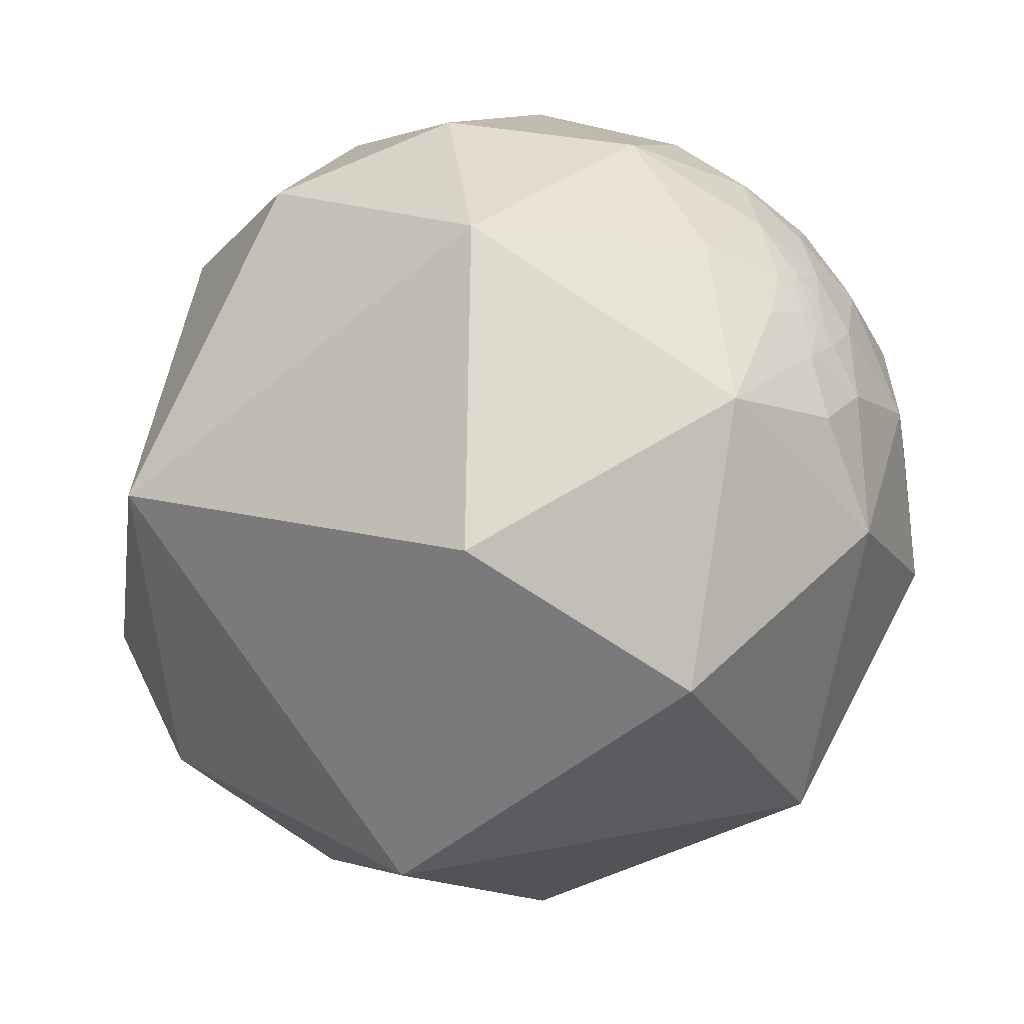
<metadata>
{"format":"obj","ext":"obj","renderer":"f3d","projection":"perspective","resolution":1024,"background":"white","views":[{"elev":-26.2,"azim":67.9,"up":"+Y"}]}
</metadata>
<code>
v -0.3327 0.893 -0.3032
v -0.06586 0.9957 -0.0651
v 0.02864 0.9736 -0.2265
v -0.1912 0.9684 -0.1599
v -0.3831 0.9182 -0.1003
v -0.05451 0.9977 0.04134
v 0.1206 0.9926 -0.01021
v -0.1333 0.9337 -0.3324
v -0.2004 0.8361 -0.5107
v 0.449 0.8875 0.1034
v -0.058 0.988 0.1434
v 0.1172 0.9598 0.2552
v -0.096 0.9389 0.3306
v 0.04179 0.911 0.4102
v -0.07788 0.8461 0.5273
v -0.2737 0.8561 0.4385
v -0.3422 0.8828 0.3218
v -0.2381 0.7686 0.5937
v 0.04275 0.9028 -0.428
v 0.3933 0.8618 -0.3203
v 0.221 0.8374 0.4999
v -0.1074 0.6034 0.7902
v 0.6222 0.7612 -0.1829
v 0.4014 0.5285 0.7481
v 0.6068 0.6856 0.4023
v 0.1173 0.7351 -0.6677
v -0.3226 0.5956 -0.7356
v 0.08847 -0.1633 0.9826
v 0.8009 0.5985 0.01963
v 0.5949 0.7063 -0.3837
v 0.4729 0.667 -0.5758
v 0.3715 0.4864 -0.7908
v -0.004258 0.3726 -0.928
v 0.864 0.2396 0.4429
v 0.7625 -0.4979 0.4131
v 0.1761 -0.7146 -0.677
v 0.7458 0.5966 -0.2963
v 0.3764 0.1695 -0.9108
v -0.01547 -0.1348 -0.9908
v -0.1684 0.9847 -0.0447
v -0.1259 0.9919 0.01373
v -0.1645 0.964 0.2088
v -0.2446 0.9258 0.2883
v -0.198 0.9678 0.1553
v -0.1373 0.9814 0.1339
v -0.2462 0.9599 0.1337
v -0.3313 0.9172 0.2211
v -0.2476 0.9492 0.1944
v -0.1924 0.9758 0.1042
v -0.2515 0.9644 0.08212
v -0.2081 0.9762 0.06068
v -0.1589 0.9852 0.0638
v -0.1115 0.9913 0.06989
v -0.1337 0.9876 0.08206
v -0.1945 0.9808 0.01693
v -0.2421 0.9696 0.03605
v -0.2939 0.9546 0.04839
v -0.261 0.9649 -0.02815
v -0.3433 0.9392 0.007712
v -0.3335 0.9413 0.05162
v -0.2964 0.9423 0.1555
v -0.286 0.9548 0.08143
v -0.3088 0.9473 0.0854
v -0.3401 0.9375 0.07364
v -0.2892 0.951 0.1097
v -0.3436 0.9274 0.1478
v -0.3218 0.9442 0.07042
v -0.3241 0.9423 0.08391
v -0.3202 0.9431 0.09011
v -0.3165 0.9429 0.1039
v -0.3176 0.94 0.1249
v -0.334 0.935 0.1194
v -0.325 0.9389 0.113
v -0.326 0.9394 0.1061
v -0.3234 0.9409 0.1009
v -0.3321 0.9373 0.1057
v -0.3285 0.939 0.1022
v -0.3325 0.9376 0.1018
v -0.3269 0.9399 0.099
v -0.33 0.9387 0.09962
v -0.3323 0.9379 0.09971
v -0.3239 0.9412 0.09559
v -0.3287 0.9395 0.0968
v -0.3257 0.9411 0.09045
v -0.3215 0.9417 0.09866
v -0.3298 0.9407 0.07946
v -0.3275 0.9404 0.09192
v -0.3281 0.94 0.0932
v -0.329 0.9398 0.09219
v -0.3299 0.9393 0.09419
v -0.3317 0.9385 0.09644
v -0.3293 0.9401 0.08783
v -0.3298 0.9397 0.09084
v -0.3283 0.9409 0.08286
v -0.3289 0.9406 0.08478
v -0.3298 0.9402 0.0856
v -0.3183 0.9432 0.0952
v -0.3194 0.9424 0.0991
v -0.3208 0.9422 0.09714
v -0.3202 0.942 0.1006
v -0.33 0.9402 0.08465
v -0.3298 0.9402 0.08533
v -0.3297 0.9403 0.08516
v -0.3297 0.9403 0.08494
v -0.3283 0.9402 0.09064
v -0.3265 0.9406 0.09315
v -0.3274 0.9401 0.09458
v -0.1031 0.9887 0.1086
v -0.1028 0.9887 0.1087
v -0.1029 0.9887 0.109
v -0.1033 0.9887 0.1082
v -0.1033 0.9887 0.1087
v -0.1034 0.9886 0.1091
v -0.1027 0.9886 0.1101
v -0.1021 0.9888 0.1088
v -0.1039 0.9886 0.1087
v -0.1024 0.9891 0.106
v -0.1055 0.9885 0.108
v -0.1041 0.9885 0.1093
v -0.1036 0.9886 0.1093
v -0.09837 0.989 0.1108
v -0.1016 0.9883 0.1137
v -0.1039 0.9886 0.1091
v -0.1041 0.9886 0.1088
v -0.1037 0.9886 0.1091
v -0.1039 0.9886 0.1091
v -0.1038 0.9886 0.1092
v -0.1039 0.9886 0.1092
v -0.1039 0.9886 0.1091
v -0.1039 0.9886 0.1092
v -0.1039 0.9886 0.1089
v -0.104 0.9886 0.1089
v -0.104 0.9886 0.1089
v -0.1038 0.9886 0.1089
v -0.1037 0.9886 0.1089
v -0.1037 0.9886 0.109
v -0.1037 0.9886 0.1089
v -0.1039 0.9886 0.1092
v -0.104 0.9886 0.1092
v -0.1055 0.9882 0.1107
v -0.09673 0.9896 0.1062
v -0.1023 0.99 0.09705
v -0.1084 0.9887 0.1032
v -0.1122 0.9877 0.109
v -0.09284 0.9903 0.1031
v -0.1068 0.9877 0.1144
v -0.09541 0.9886 0.1165
v -0.1255 0.9858 0.1114
v -0.1137 0.9863 0.1194
v -0.08776 0.9896 0.1142
v -0.1198 0.9882 0.09589
v -0.1009 0.9877 0.1194
v -0.08837 0.9883 0.1243
v -0.08455 0.9919 0.0949
v -0.0997 0.9867 0.1281
v -0.1447 0.9846 0.09858
v 0.9089 0.1838 -0.3743
v 0.91 0.1816 -0.3728
v 0.9089 0.1857 -0.3735
v 0.9094 0.1845 -0.3728
v 0.9091 0.1847 -0.3735
v 0.9095 0.1836 -0.3728
v 0.9097 0.1831 -0.3728
v 0.9102 0.1832 -0.3714
v 0.9121 0.1795 -0.3685
v 0.9091 0.185 -0.3733
v 0.9093 0.1875 -0.3715
v 0.9093 0.1863 -0.3721
v 0.9098 0.1866 -0.3707
v 0.9098 0.1856 -0.3712
v 0.9113 0.1883 -0.3662
v 0.9104 0.1865 -0.3693
v 0.9109 0.1865 -0.368
v 0.9111 0.1847 -0.3684
v 0.9087 0.1933 -0.3701
v 0.9061 0.188 -0.379
v 0.9088 0.1787 -0.3771
v 0.913 0.1833 -0.3644
v 0.9159 0.1782 -0.3596
v 0.9207 0.171 -0.3508
v 0.9194 0.1827 -0.3483
v 0.9144 0.1861 -0.3594
v 0.9041 0.2047 -0.3752
v 0.9156 0.1665 -0.3659
v 0.8994 0.1725 -0.4016
v 0.8998 0.1979 -0.3887
v 0.9124 0.198 -0.3583
v 0.9072 0.2246 -0.3558
v 0.9184 0.129 -0.374
v 0.9313 0.1564 -0.329
v 0.9152 0.2361 -0.3266
v 0.8887 0.2262 -0.3987
v 0.8984 0.2755 -0.3421
v 0.8473 0.1844 -0.4981
v 0.8986 0.1071 -0.4254
v 0.938 0.04105 -0.3443
v 0.9654 0.114 -0.2344
v 0.9317 0.2375 -0.2748
v 0.9203 0.206 -0.3324
v 0.7337 0.3547 -0.5796
v 0.7869 0.4533 -0.4187
v 0.8484 0.3197 -0.422
v 0.867 0.005917 -0.4982
v 0.9155 -0.09563 -0.3909
v 0.983 -0.1332 -0.1265
v 0.9627 0.259 -0.07796
v 0.5707 0.3276 -0.753
v 0.6665 0.5569 -0.4956
v 0.5764 0.4899 -0.6541
v 0.4563 -0.1992 -0.8673
v 0.7024 0.08434 -0.7068
v 0.8763 0.4019 -0.2658
v 0.6939 -0.7065 -0.1393
v 0.781 -0.2865 -0.5549
v -0.5154 0.8308 -0.2102
v -0.5017 0.8606 -0.08789
v -0.588 0.803 -0.09704
v -0.5413 0.8408 -0.001662
v -0.6485 0.7612 0.01017
v -0.5673 0.8192 0.08415
v -0.6312 0.7602 0.1536
v -0.5443 0.8261 0.1464
v -0.5463 0.8028 0.239
v -0.6348 0.704 0.3184
v -0.4683 0.687 0.5556
v -0.5059 0.7852 0.357
v -0.4105 0.8238 0.3909
v -0.5182 0.7238 -0.4555
v -0.7049 0.6831 -0.191
v -0.7988 0.5911 0.1121
v -0.7554 0.4839 0.4418
v -0.9047 0.3728 -0.2064
v -0.5687 0.1022 0.8162
v -0.7521 0.4965 -0.4334
v -0.6105 0.4683 -0.6387
v -0.4727 -0.2665 0.84
v -0.9704 0.1196 0.2099
v -0.8428 0.3313 -0.4242
v -0.7591 0.2855 -0.585
v -0.7794 -0.3189 0.5392
v -0.5497 0.1244 -0.8261
v -0.4418 -0.5791 0.6852
v 0.01364 -0.9622 0.2722
v -0.4658 0.8845 -0.02764
v -0.4989 0.8457 0.1893
v -0.4388 0.8604 0.259
v -0.4799 0.8766 0.03538
v -0.5038 0.8533 0.1348
v -0.4551 0.875 0.1648
v -0.3953 0.902 0.1736
v -0.4189 0.9004 0.1173
v -0.4688 0.8762 0.1124
v -0.4056 0.9112 0.07206
v -0.4463 0.8919 0.07251
v -0.4988 0.8605 0.1036
v -0.5192 0.8517 0.07131
v -0.4866 0.8699 0.08054
v -0.5047 0.8588 0.08773
v -0.3674 0.9283 0.05778
v -0.4143 0.91 0.01683
v -0.379 0.9204 0.09552
v -0.3776 0.9169 0.1289
v -0.3533 0.9315 0.0867
v -0.3498 0.9304 0.1099
v -0.3429 0.9344 0.09649
v -0.342 0.9343 0.101
v -0.3369 0.9351 0.1098
v -0.3308 0.9372 0.1108
v -0.3378 0.9355 0.1033
v -0.3344 0.9371 0.1005
v -0.3359 0.9367 0.09937
v -0.3333 0.9377 0.09841
v -0.3346 0.9374 0.09627
v -0.3312 0.9384 0.09819
v -0.3367 0.937 0.09292
v -0.3402 0.9363 0.0867
v -0.3339 0.9385 0.08777
v -0.3317 0.9388 0.09324
v -0.3342 0.9389 0.08268
v -0.3335 0.9381 0.09368
v -0.3323 0.9384 0.09476
v -0.3305 0.9393 0.09233
v -0.3322 0.9388 0.09123
v -0.3303 0.9402 0.08328
v -0.3412 0.9348 0.09858
v -0.3411 0.9349 0.0978
v -0.3392 0.9356 0.09834
v -0.3408 0.9349 0.0993
v -0.3309 0.9398 0.08526
v -0.33 0.9401 0.08524
v -0.3301 0.9401 0.08503
v -0.3299 0.9402 0.08509
v -0.5222 0.8464 0.1049
v -0.5225 0.8462 0.1049
v -0.5223 0.8462 0.1054
v -0.5221 0.8465 0.1042
v -0.5218 0.8466 0.1052
v -0.5214 0.8467 0.1059
v -0.5211 0.8469 0.1054
v -0.5234 0.8456 0.1048
v -0.5212 0.8469 0.1057
v -0.5247 0.8453 0.1011
v -0.5225 0.8459 0.107
v -0.521 0.8469 0.1062
v -0.5216 0.847 0.1026
v -0.5197 0.8479 0.1051
v -0.5205 0.8472 0.1064
v -0.521 0.8469 0.1067
v -0.5261 0.8437 0.1065
v -0.5208 0.8471 0.1058
v -0.521 0.847 0.1059
v -0.5209 0.847 0.106
v -0.5208 0.847 0.1062
v -0.521 0.847 0.1059
v -0.5209 0.847 0.106
v -0.5209 0.847 0.1061
v -0.5209 0.847 0.106
v -0.521 0.847 0.1058
v -0.521 0.847 0.1058
v -0.5209 0.847 0.1059
v -0.5211 0.847 0.1057
v -0.5211 0.8469 0.1057
v -0.5211 0.8469 0.1058
v -0.5209 0.847 0.1063
v -0.5208 0.847 0.1064
v -0.5201 0.8472 0.1084
v -0.529 0.8425 0.1022
v -0.5198 0.8484 0.09992
v -0.523 0.845 0.1112
v -0.5196 0.847 0.1124
v -0.5169 0.8499 0.1027
v -0.5289 0.8411 0.1132
v -0.5315 0.8404 0.1058
v -0.5142 0.8505 0.1103
v -0.5335 0.8404 0.09558
v -0.5222 0.8477 0.09267
v -0.521 0.8451 0.1197
v -0.5319 0.8376 0.1245
v -0.5137 0.8526 0.09546
v -0.5397 0.8344 0.1116
v -0.5253 0.8407 0.1314
v -0.8931 -0.3242 -0.3119
v -0.8918 -0.3273 -0.3123
v -0.8939 -0.3236 -0.3101
v -0.8933 -0.325 -0.3104
v -0.8929 -0.3265 -0.3101
v -0.8936 -0.3256 -0.3089
v -0.8929 -0.3257 -0.3107
v -0.8937 -0.3244 -0.31
v -0.8936 -0.3241 -0.3107
v -0.8945 -0.3239 -0.3082
v -0.8946 -0.3219 -0.3101
v -0.8943 -0.3231 -0.3094
v -0.8968 -0.3214 -0.3041
v -0.8955 -0.3236 -0.3055
v -0.897 -0.3239 -0.3008
v -0.896 -0.3238 -0.3038
v -0.8953 -0.3227 -0.307
v -0.8978 -0.314 -0.3088
v -0.8932 -0.3273 -0.3084
v -0.8948 -0.3263 -0.3046
v -0.901 -0.32 -0.293
v -0.8927 -0.3306 -0.3062
v -0.8946 -0.3305 -0.3006
v -0.8964 -0.3277 -0.2985
v -0.8945 -0.3375 -0.2933
v -0.8907 -0.3219 -0.321
v -0.887 -0.3348 -0.3179
v -0.8748 -0.3262 -0.3581
v -0.8946 -0.3044 -0.3271
v -0.9141 -0.3209 -0.2479
v -0.9083 -0.2943 -0.2972
v -0.8758 -0.3648 -0.3162
v -0.8908 -0.3694 -0.2646
v -0.937 -0.2391 -0.2547
v -0.9452 -0.29 -0.1502
v -0.8987 -0.2649 -0.3494
v -0.8428 -0.3866 -0.3745
v -0.8563 -0.4304 -0.2855
v -0.9038 -0.3895 -0.1774
v -0.8167 -0.2995 -0.4932
v -0.6841 -0.234 -0.6909
v -0.8214 -0.07449 -0.5655
v -0.9282 -0.1161 -0.3535
v -0.7639 -0.5001 -0.4079
v -0.5346 -0.7881 -0.3052
v -0.8189 -0.5515 -0.1588
v -0.9359 -0.348 0.05504
v -0.7197 -0.02314 -0.6939
v -0.8874 0.1439 -0.4379
v -0.7655 0.09342 -0.6367
v -0.5319 -0.4248 -0.7325
v -0.9786 0.08021 -0.1897
v -0.9835 -0.137 -0.118
v -0.6858 -0.6958 0.2133
f 1 5 4
f 7 6 11
f 7 3 2
f 20 19 3
f 12 13 14
f 13 12 11
f 14 15 21
f 16 18 15
f 19 9 8
f 8 3 19
f 12 14 21
f 26 32 33
f 21 15 22
f 20 10 23
f 24 21 22
f 26 27 9
f 28 24 22
f 29 10 25
f 34 25 24
f 37 208 30
f 32 26 31
f 42 11 45
f 2 4 40
f 40 41 2
f 42 43 13
f 16 43 17
f 55 41 40
f 53 41 52
f 48 44 46
f 47 17 43
f 46 44 49
f 50 49 51
f 52 51 49
f 44 45 49
f 49 156 52
f 155 45 11
f 6 41 53
f 57 56 58
f 51 52 55
f 56 57 50
f 62 57 63
f 40 58 55
f 60 57 59
f 50 65 46
f 47 43 48
f 46 65 61
f 50 62 65
f 57 60 67
f 71 61 65
f 66 61 71
f 64 67 60
f 65 63 70
f 63 97 70
f 89 90 88
f 71 70 73
f 268 72 73
f 78 77 80
f 75 82 79
f 83 91 274
f 69 68 84
f 86 67 64
f 99 97 82
f 87 88 106
f 84 106 82
f 83 82 107
f 105 93 89
f 94 95 68
f 68 95 92
f 108 112 110
f 75 70 100
f 85 75 100
f 101 291 104
f 95 104 103
f 104 95 101
f 292 104 291
f 116 111 118
f 111 112 108
f 111 109 115
f 115 109 110
f 116 112 111
f 116 113 112
f 150 145 141
f 115 117 111
f 114 120 119
f 119 140 114
f 115 121 117
f 114 122 121
f 140 119 118
f 125 131 123
f 123 131 124
f 130 127 129
f 120 113 125
f 131 133 124
f 134 135 116
f 134 125 136
f 134 137 135
f 136 137 134
f 135 136 113
f 127 138 120
f 120 138 119
f 128 139 138
f 128 130 126
f 119 139 128
f 139 119 138
f 117 142 143
f 121 122 147
f 149 146 144
f 150 121 147
f 53 54 151
f 152 146 149
f 142 151 143
f 153 147 152
f 151 148 144
f 150 154 145
f 142 145 154
f 155 152 149
f 150 153 11
f 45 149 148
f 156 151 54
f 123 124 119
f 163 158 157
f 11 6 154
f 182 181 179
f 164 162 160
f 161 166 160
f 166 159 160
f 161 159 166
f 170 160 159
f 176 159 157
f 169 172 170
f 167 175 171
f 177 157 158
f 176 157 177
f 178 174 171
f 187 182 171
f 203 214 211
f 185 176 177
f 182 187 181
f 199 181 187
f 190 184 180
f 188 183 192
f 191 188 193
f 192 183 186
f 192 185 194
f 185 192 186
f 194 185 195
f 195 185 189
f 195 189 196
f 198 191 193
f 197 190 198
f 198 199 191
f 202 192 194
f 200 202 194
f 194 211 200
f 193 192 202
f 198 193 212
f 204 214 203
f 196 205 204
f 203 195 196
f 198 206 197
f 205 213 214
f 200 211 207
f 209 207 32
f 38 210 39
f 207 211 38
f 211 214 210
f 200 208 201
f 29 212 37
f 29 206 212
f 213 205 35
f 205 206 34
f 210 214 36
f 230 231 224
f 31 209 32
f 31 208 209
f 35 243 213
f 36 213 243
f 5 1 215
f 218 217 219
f 219 221 220
f 219 230 221
f 222 221 223
f 227 225 16
f 227 16 17
f 228 215 1
f 215 228 229
f 229 217 215
f 229 219 217
f 232 238 390
f 225 224 231
f 228 1 9
f 232 230 229
f 225 231 233
f 233 28 22
f 231 230 237
f 228 9 27
f 233 231 237
f 236 233 240
f 241 235 27
f 216 244 5
f 223 226 246
f 220 256 218
f 248 222 245
f 227 246 226
f 218 256 247
f 256 258 257
f 246 17 47
f 254 252 251
f 252 254 257
f 252 248 249
f 257 255 252
f 248 252 255
f 222 248 341
f 267 268 76
f 247 257 254
f 253 260 254
f 260 253 259
f 259 59 260
f 260 59 5
f 59 259 60
f 251 261 253
f 250 246 47
f 250 66 262
f 261 259 253
f 66 264 262
f 72 66 71
f 264 66 72
f 265 264 266
f 267 72 268
f 267 264 72
f 264 269 266
f 287 271 273
f 269 264 267
f 78 270 269
f 272 270 81
f 265 287 275
f 28 236 242
f 282 283 278
f 89 282 90
f 283 280 278
f 281 91 90
f 90 278 281
f 92 277 283
f 283 93 92
f 86 279 284
f 279 289 284
f 96 289 92
f 286 285 287
f 295 297 293
f 291 101 289
f 103 290 102
f 290 291 289
f 282 93 283
f 306 296 299
f 300 294 296
f 295 294 300
f 296 297 299
f 297 298 299
f 311 310 320
f 296 302 300
f 307 308 326
f 303 326 308
f 302 309 300
f 309 329 303
f 306 307 326
f 311 318 298
f 315 317 316
f 304 317 311
f 321 310 299
f 311 314 318
f 328 305 306
f 320 318 319
f 323 321 322
f 298 323 301
f 308 324 304
f 325 324 308
f 312 316 313
f 325 308 307
f 339 258 256
f 332 329 309
f 335 327 302
f 336 302 328
f 337 334 330
f 328 339 336
f 339 328 331
f 340 332 333
f 333 335 340
f 341 337 338
f 222 338 340
f 334 337 248
f 258 339 255
f 340 335 220
f 354 356 362
f 313 307 310
f 255 257 258
f 342 343 348
f 352 342 344
f 342 350 344
f 348 345 342
f 348 343 346
f 349 344 350
f 353 344 351
f 355 361 357
f 351 355 358
f 365 356 361
f 342 352 367
f 365 362 356
f 371 376 375
f 366 365 364
f 367 343 342
f 368 343 367
f 366 371 362
f 363 368 366
f 363 343 368
f 366 373 374
f 381 382 392
f 377 372 375
f 377 370 372
f 377 381 369
f 378 369 381
f 373 369 378
f 379 374 373
f 371 366 374
f 382 381 383
f 384 377 375
f 386 387 385
f 347 345 348
f 379 378 385
f 387 388 380
f 376 388 394
f 389 382 383
f 39 392 241
f 241 382 389
f 390 384 393
f 393 394 237
f 394 388 237
f 240 237 388
f 242 395 243
f 240 388 395
f 243 395 386
f 395 387 386
f 241 389 391
f 6 7 2
f 8 9 1
f 12 10 7
f 14 13 15
f 16 15 13
f 20 7 10
f 15 18 22
f 24 25 21
f 10 21 25
f 20 26 19
f 19 26 9
f 10 29 23
f 30 20 23
f 31 26 20
f 28 34 24
f 34 29 25
f 31 20 30
f 34 28 35
f 35 28 243
f 23 29 37
f 208 31 30
f 33 32 38
f 33 38 39
f 6 2 41
f 11 42 13
f 16 13 43
f 48 43 42
f 42 44 48
f 50 46 49
f 49 45 156
f 56 50 51
f 55 52 41
f 56 51 55
f 55 58 56
f 40 4 58
f 58 4 5
f 5 59 58
f 50 57 62
f 48 61 47
f 48 46 61
f 63 57 67
f 63 67 68
f 68 69 63
f 72 71 73
f 70 74 73
f 75 74 70
f 268 73 74
f 76 268 74
f 75 77 74
f 76 74 77
f 77 78 76
f 75 79 77
f 80 77 79
f 81 78 80
f 274 81 80
f 79 82 83
f 79 83 80
f 83 274 80
f 63 69 97
f 82 97 69
f 82 69 84
f 82 75 85
f 86 68 67
f 279 86 64
f 106 84 87
f 107 82 106
f 83 90 91
f 83 107 90
f 90 107 88
f 105 87 84
f 105 92 93
f 105 84 92
f 87 105 89
f 84 68 92
f 86 94 68
f 92 95 96
f 97 99 98
f 98 70 97
f 100 70 98
f 98 99 85
f 100 98 85
f 94 284 95
f 103 96 95
f 284 101 95
f 103 102 96
f 103 104 292
f 4 2 3
f 107 106 88
f 111 108 109
f 112 113 110
f 110 113 114
f 114 115 110
f 116 135 113
f 117 118 111
f 124 118 119
f 113 120 114
f 115 114 121
f 114 140 122
f 125 123 127
f 128 126 123
f 126 129 123
f 123 129 127
f 125 127 120
f 133 131 132
f 124 133 132
f 124 134 116
f 113 136 125
f 125 134 131
f 132 131 134
f 134 124 132
f 137 136 135
f 127 128 138
f 130 128 127
f 117 121 141
f 117 141 142
f 122 140 146
f 146 140 144
f 118 117 143
f 144 118 143
f 144 140 118
f 152 122 146
f 147 122 152
f 141 145 142
f 143 151 144
f 147 153 150
f 152 155 153
f 155 11 153
f 45 155 149
f 156 45 148
f 156 148 151
f 154 53 142
f 154 150 11
f 126 130 129
f 52 156 54
f 154 6 53
f 157 161 160
f 159 161 157
f 157 160 162
f 158 163 164
f 170 164 160
f 167 168 159
f 159 176 167
f 167 170 168
f 159 168 170
f 167 169 170
f 171 172 167
f 167 172 169
f 171 173 172
f 171 174 173
f 173 174 172
f 174 170 172
f 174 164 170
f 167 176 175
f 165 177 158
f 165 158 164
f 178 165 174
f 165 178 179
f 181 180 179
f 184 179 180
f 179 184 165
f 165 184 177
f 177 184 185
f 183 175 176
f 176 186 183
f 186 176 185
f 183 187 175
f 187 188 199
f 181 199 190
f 190 180 181
f 184 190 189
f 189 185 184
f 188 187 183
f 193 188 192
f 196 189 190
f 197 196 190
f 198 190 199
f 188 191 199
f 200 201 202
f 202 201 212
f 212 193 202
f 203 194 195
f 204 203 196
f 197 206 205
f 196 197 205
f 209 200 207
f 209 208 200
f 32 207 38
f 38 211 210
f 208 37 201
f 212 201 37
f 29 34 206
f 35 205 34
f 39 210 36
f 36 214 213
f 163 162 164
f 164 174 165
f 216 215 217
f 218 216 217
f 218 219 220
f 222 220 221
f 221 224 223
f 225 226 224
f 224 226 223
f 226 225 227
f 225 18 16
f 229 230 219
f 22 18 225
f 229 228 234
f 22 225 233
f 234 232 229
f 234 228 235
f 230 232 237
f 238 232 234
f 235 228 27
f 239 234 235
f 233 236 28
f 242 236 240
f 240 233 237
f 239 238 234
f 33 241 27
f 235 241 239
f 232 393 237
f 390 238 239
f 33 39 241
f 216 218 244
f 223 245 222
f 246 227 17
f 218 247 244
f 246 249 245
f 249 246 250
f 249 250 251
f 251 252 249
f 253 254 251
f 260 247 254
f 247 260 244
f 244 260 5
f 61 66 47
f 250 47 66
f 262 251 250
f 251 262 261
f 263 64 259
f 60 259 64
f 259 261 263
f 276 64 263
f 264 263 261
f 261 262 264
f 263 264 265
f 269 287 266
f 269 76 78
f 269 271 287
f 269 270 271
f 272 271 270
f 81 270 78
f 274 272 81
f 271 272 273
f 91 273 272
f 274 91 272
f 263 265 276
f 275 277 276
f 283 277 275
f 279 64 276
f 279 276 277
f 283 275 280
f 90 282 278
f 273 280 275
f 273 281 280
f 273 91 281
f 89 93 282
f 94 86 284
f 279 277 289
f 277 92 289
f 265 285 286
f 265 286 287
f 285 265 266
f 288 285 266
f 266 287 288
f 288 287 285
f 290 289 96
f 289 101 284
f 290 96 102
f 290 292 291
f 290 103 292
f 280 281 278
f 297 296 293
f 296 294 293
f 297 295 298
f 295 303 298
f 303 295 300
f 299 298 301
f 305 296 306
f 310 307 306
f 308 304 298
f 298 303 308
f 300 309 303
f 303 329 326
f 296 305 302
f 310 311 312
f 313 310 312
f 312 311 315
f 311 317 315
f 318 314 319
f 320 319 314
f 310 321 318
f 298 318 323
f 321 323 318
f 322 321 301
f 322 301 323
f 304 324 313
f 307 313 325
f 316 304 313
f 304 316 317
f 312 315 316
f 313 324 325
f 302 327 309
f 305 328 302
f 329 330 326
f 330 334 326
f 334 306 326
f 327 333 309
f 334 331 306
f 337 330 329
f 332 337 329
f 309 333 332
f 336 335 302
f 337 332 338
f 327 335 333
f 340 338 332
f 334 339 331
f 341 338 222
f 248 337 341
f 255 334 248
f 255 339 334
f 335 336 256
f 256 220 335
f 310 318 320
f 342 349 350
f 342 345 349
f 345 347 349
f 351 349 347
f 349 351 344
f 352 344 353
f 352 353 351
f 354 352 358
f 354 358 355
f 356 354 357
f 354 355 357
f 352 351 358
f 356 357 361
f 361 355 351
f 361 351 347
f 354 359 352
f 360 346 343
f 346 360 347
f 367 352 359
f 361 347 360
f 360 363 361
f 363 364 361
f 366 364 363
f 363 360 343
f 367 369 368
f 367 359 370
f 359 372 370
f 370 369 367
f 372 359 362
f 362 365 366
f 368 373 366
f 373 368 369
f 371 372 362
f 377 369 370
f 379 373 378
f 380 374 379
f 376 371 380
f 380 371 374
f 383 381 384
f 377 384 381
f 394 384 375
f 375 376 394
f 385 378 381
f 387 379 385
f 379 387 380
f 388 376 380
f 391 389 383
f 391 383 390
f 241 392 382
f 390 383 384
f 394 393 384
f 242 240 395
f 395 388 387
f 39 36 392
f 36 243 386
f 386 392 36
f 390 239 391
f 4 8 1
f 11 12 7
f 3 7 20
f 21 10 12
f 33 27 26
f 30 23 37
f 45 44 42
f 52 54 53
f 58 59 57
f 63 65 62
f 65 70 71
f 88 87 89
f 82 85 99
f 110 109 108
f 118 124 116
f 141 121 150
f 144 148 149
f 151 142 53
f 119 128 123
f 157 162 163
f 179 178 182
f 171 182 178
f 171 175 187
f 211 194 203
f 212 206 198
f 214 204 205
f 224 221 230
f 390 393 232
f 5 215 216
f 246 245 223
f 245 249 248
f 257 247 256
f 76 269 267
f 273 275 287
f 275 276 265
f 242 243 28
f 293 294 295
f 299 310 306
f 320 314 311
f 298 304 311
f 299 301 321
f 306 331 328
f 256 336 339
f 220 222 340
f 362 359 354
f 361 364 365
f 375 372 371
f 392 385 381
f 385 392 386
f 348 346 347
f 391 239 241
f 3 8 4

</code>
